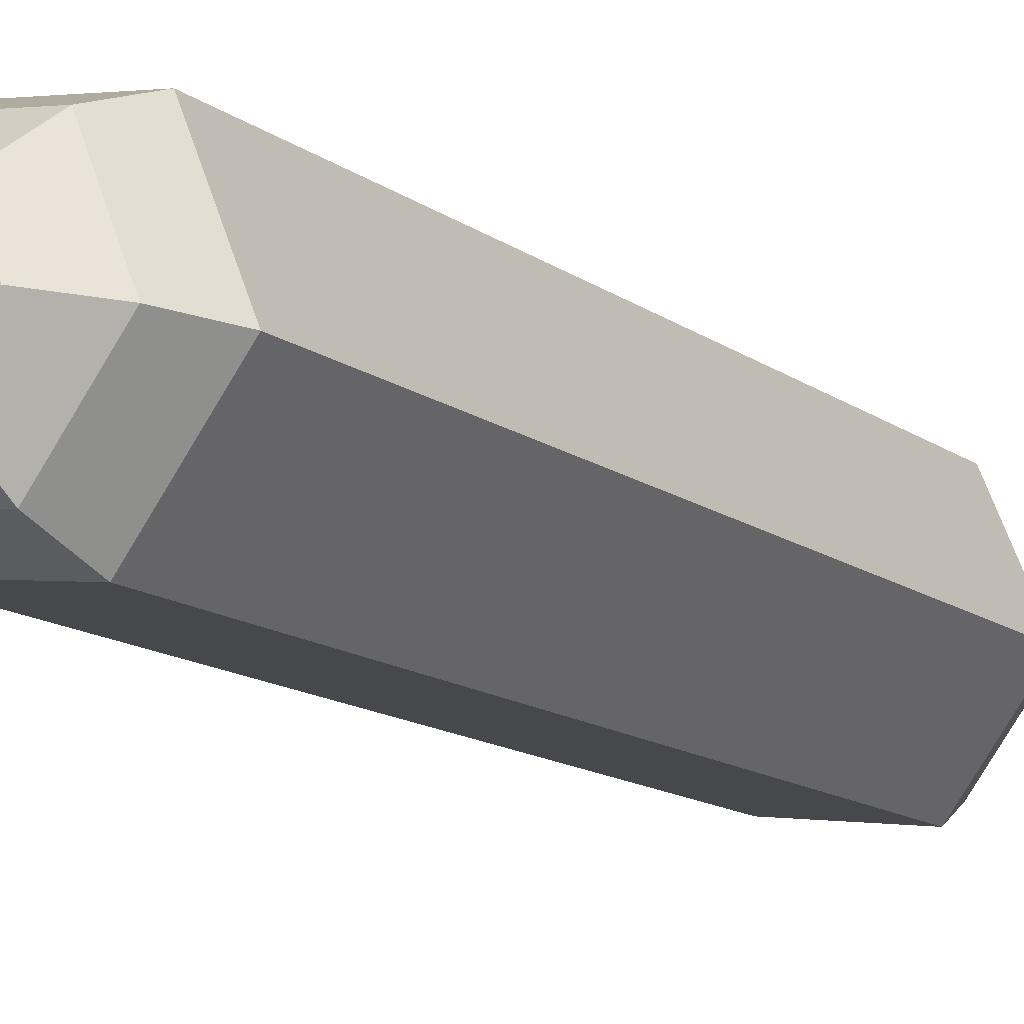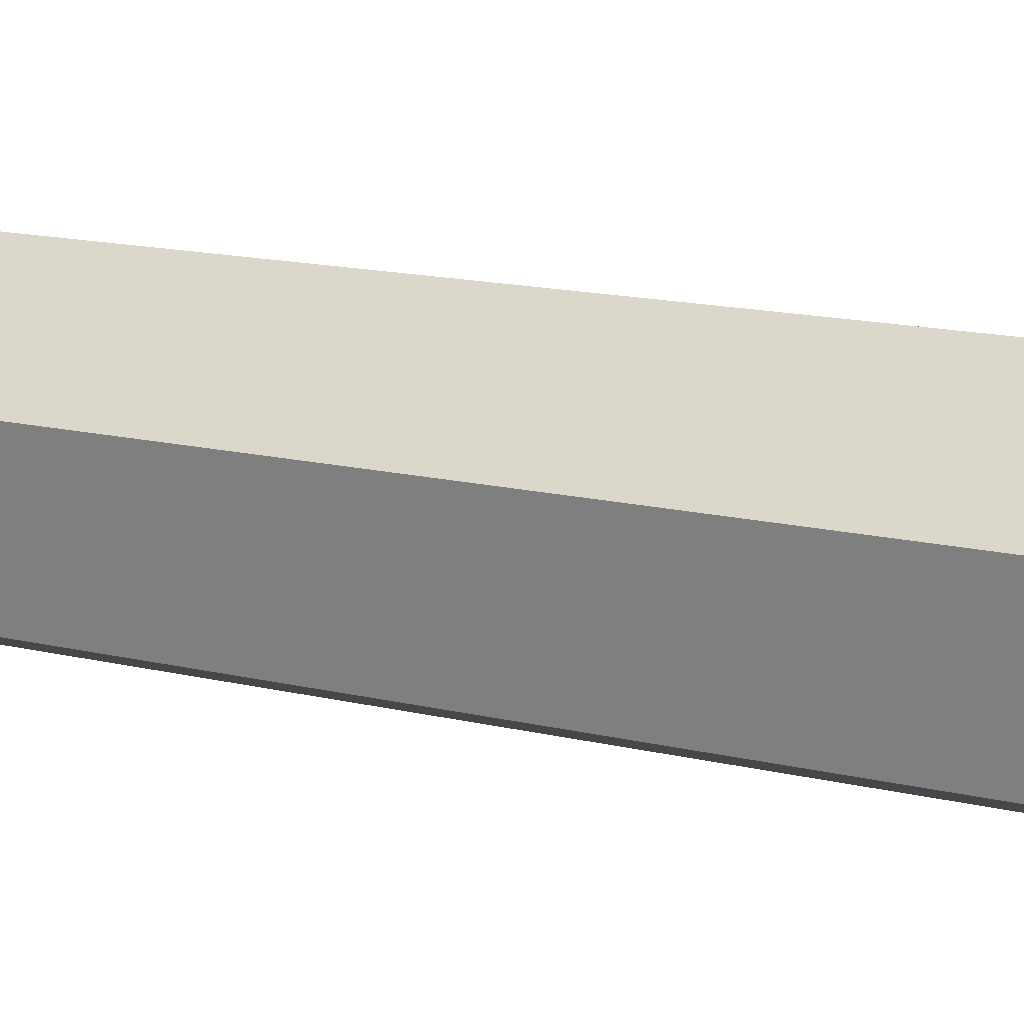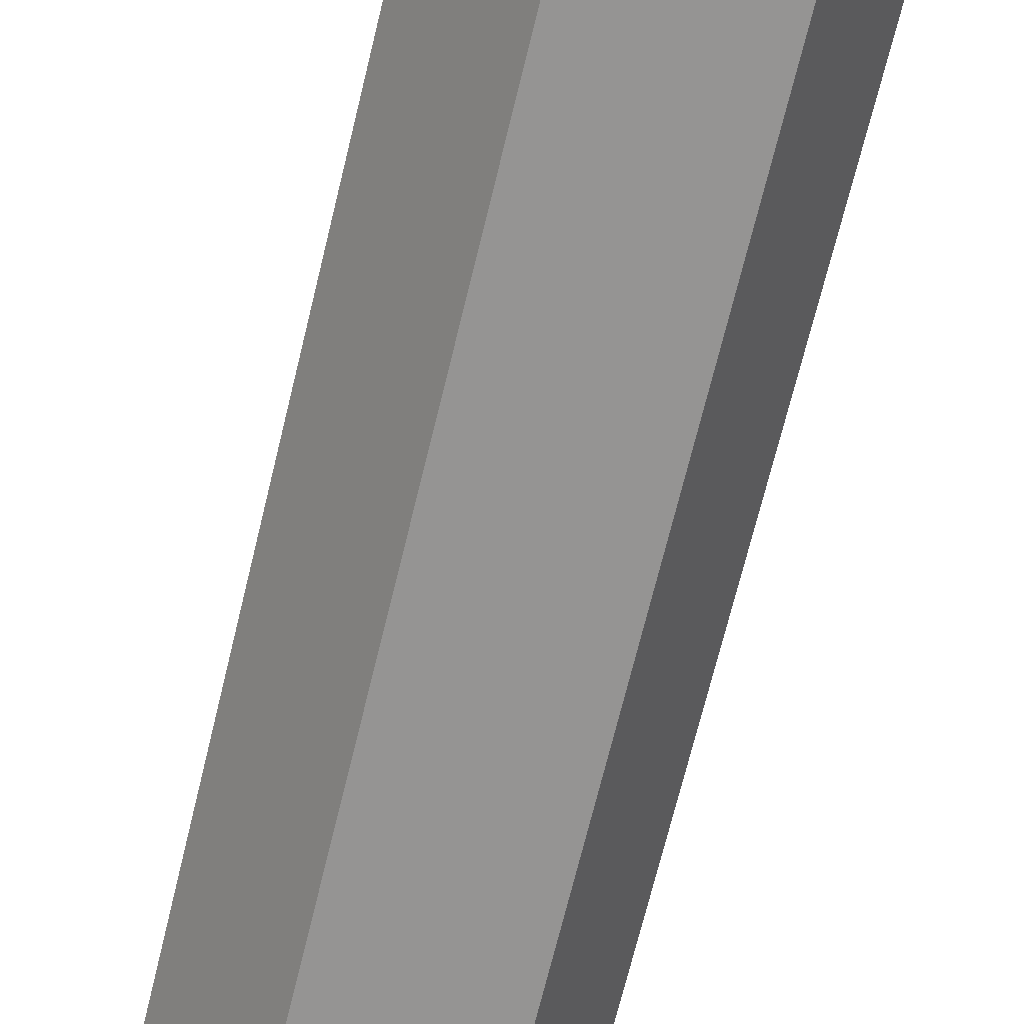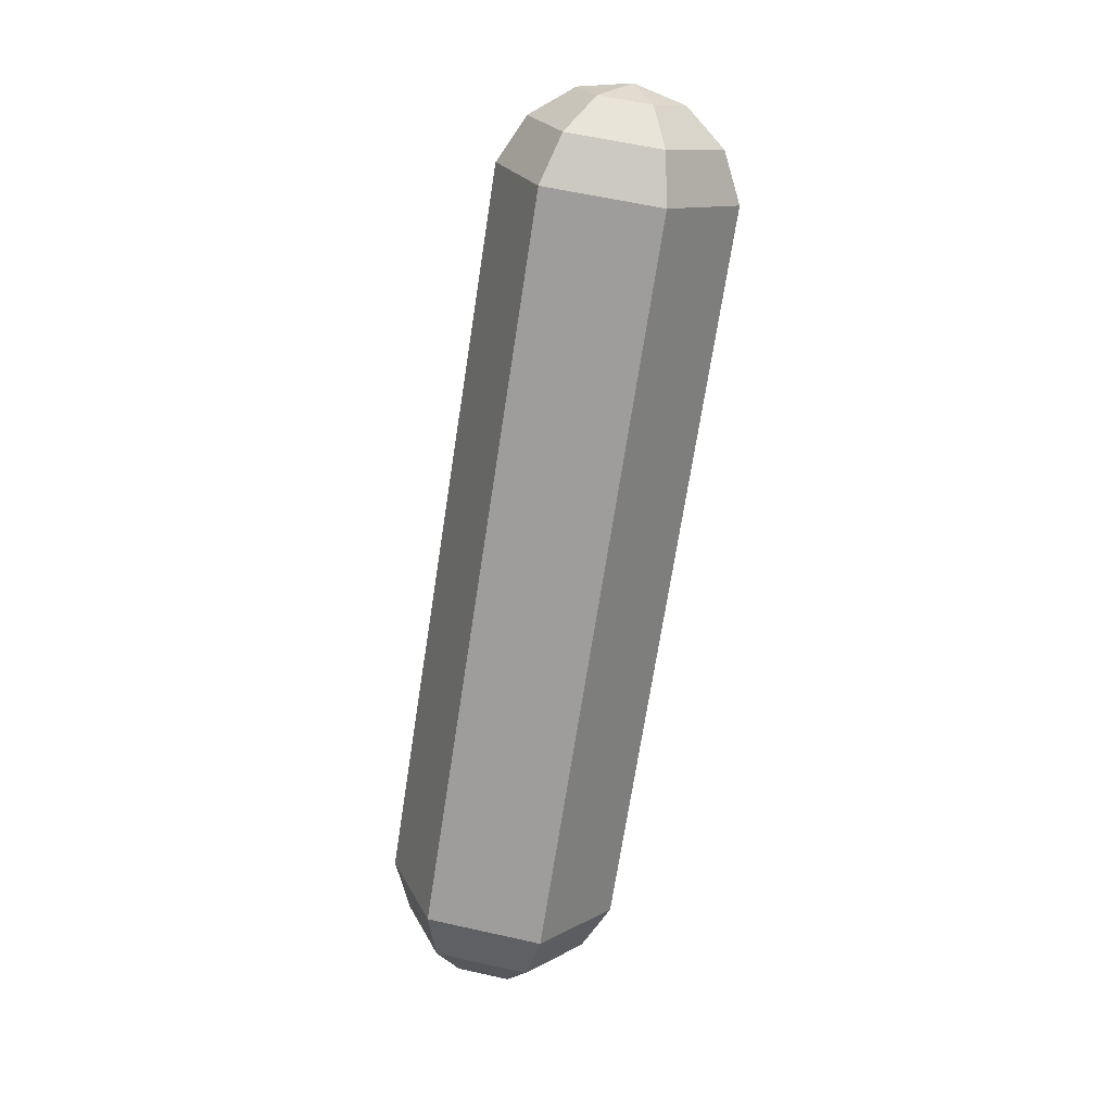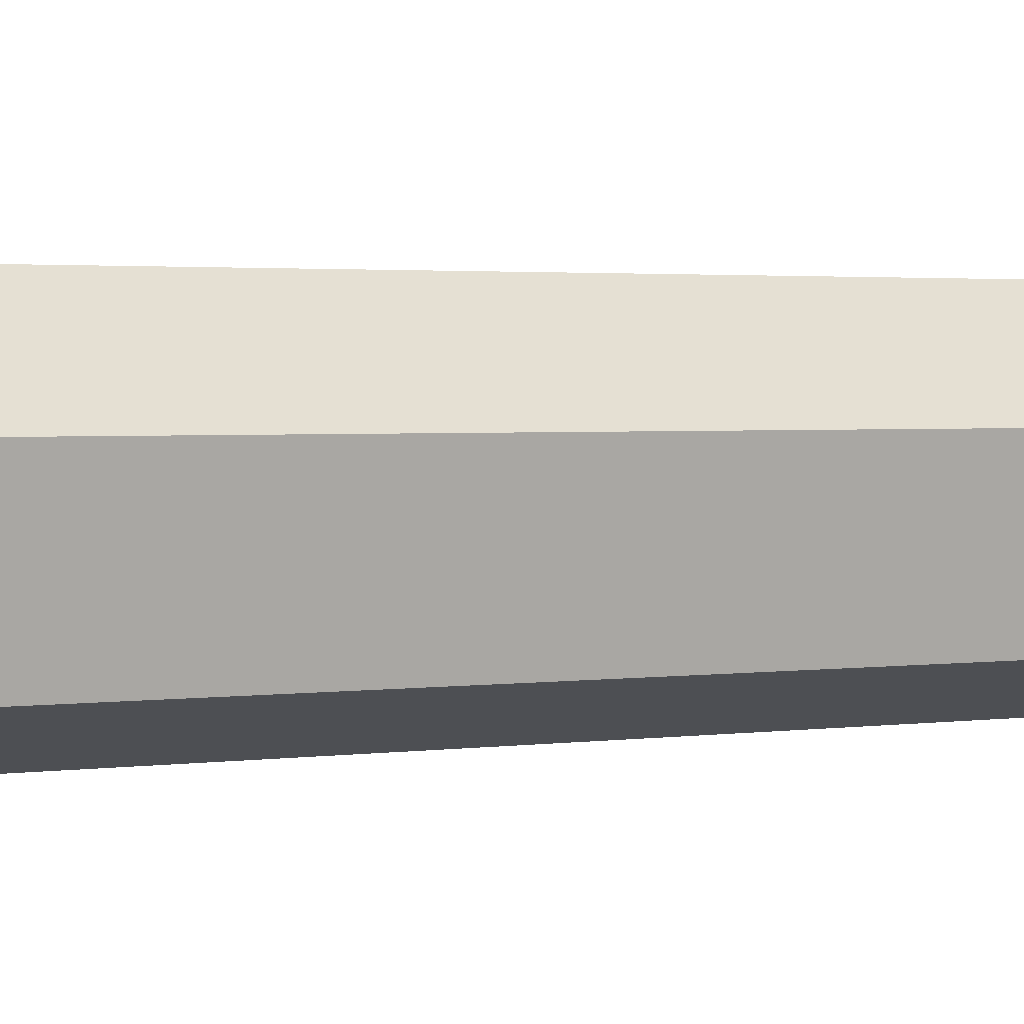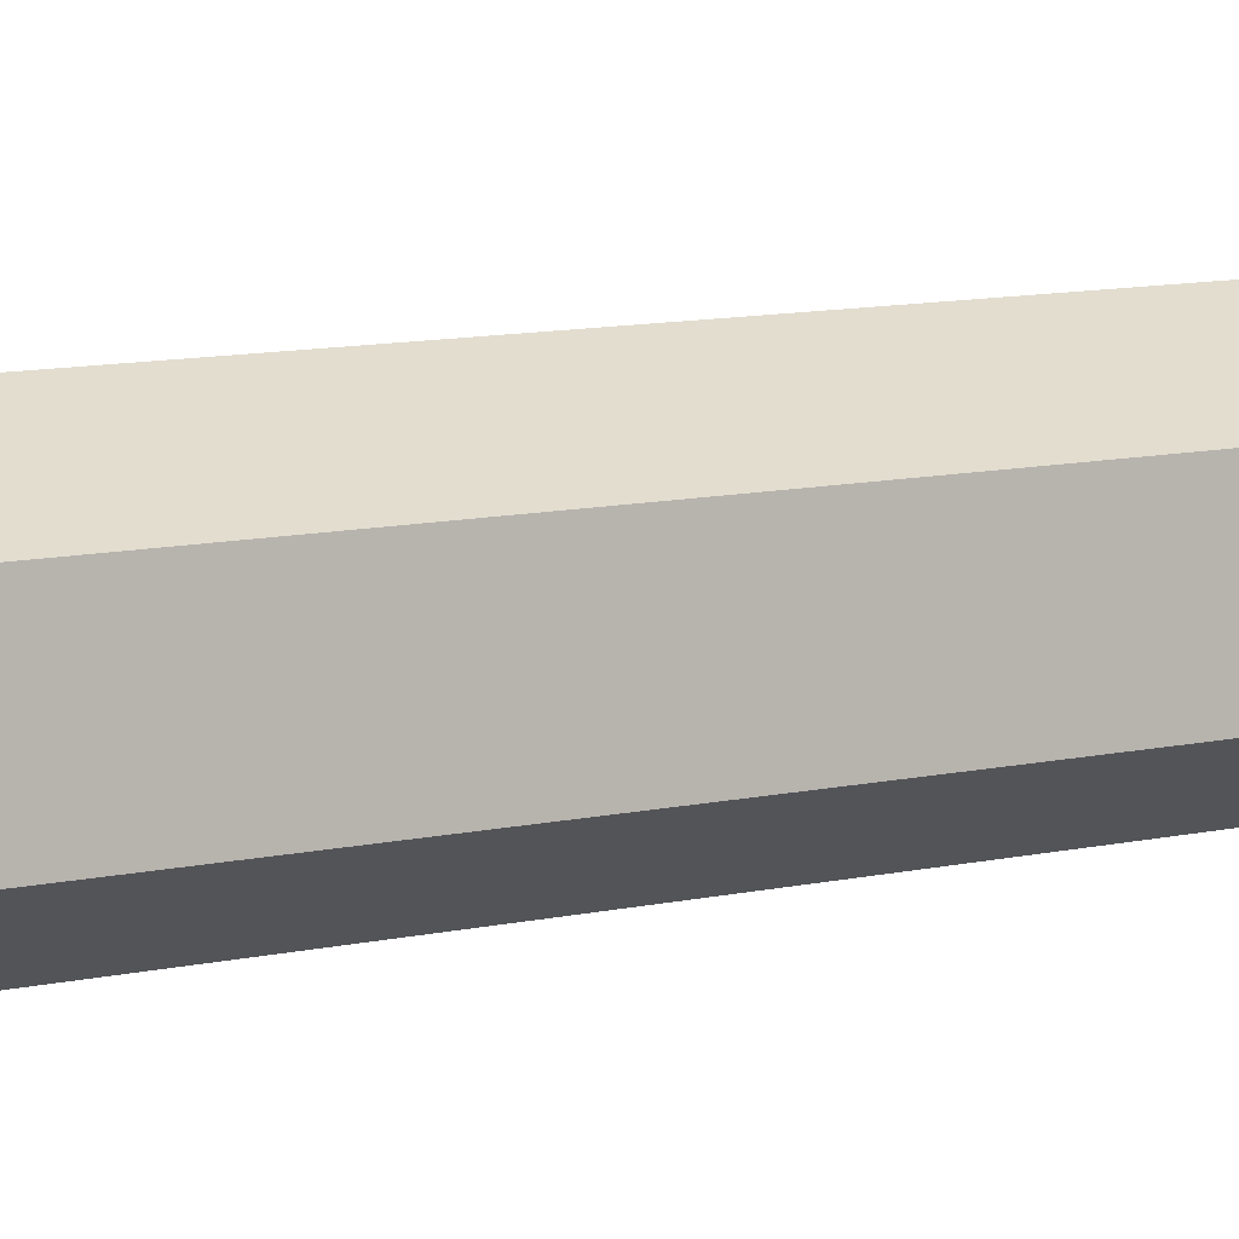
<metadata>
{"format":"obj","ext":"obj","renderer":"f3d","projection":"perspective","resolution":1024,"background":"white","views":[{"elev":0.6,"azim":-154.3,"up":"+Y"},{"elev":-10.3,"azim":-69.0,"up":"+Y"},{"elev":-55.5,"azim":159.4,"up":"+Y"},{"elev":29.1,"azim":-169.2,"up":"+Z"},{"elev":-21.0,"azim":54.0,"up":"+Y"},{"elev":39.5,"azim":-120.4,"up":"+Y"}]}
</metadata>
<code>
g pSphere33
v -0.9821 0.6258 -0.2389
v -0.9662 0.6026 -0.2486
v -0.9532 0.6259 -0.2354
v -0.9958 0.6011 -0.2457
v -0.9662 0.6026 -0.2486
v -0.9821 0.6258 -0.2389
v -0.9807 0.5766 -0.2489
v -0.9662 0.6026 -0.2486
v -0.9958 0.6011 -0.2457
v -0.9519 0.5767 -0.2454
v -0.9662 0.6026 -0.2486
v -0.9807 0.5766 -0.2489
v -0.9381 0.6013 -0.2387
v -0.9662 0.6026 -0.2486
v -0.9519 0.5767 -0.2454
v -0.9532 0.6259 -0.2354
v -0.9662 0.6026 -0.2486
v -0.9381 0.6013 -0.2387
v -1.013 0.5236 0.258
v -1.027 0.4976 0.2577
v -1.042 0.5235 0.2545
v -1.042 0.5235 0.2545
v -1.027 0.4976 0.2577
v -1.055 0.4988 0.2477
v -1.055 0.4988 0.2477
v -1.027 0.4976 0.2577
v -1.04 0.4742 0.2445
v -1.04 0.4742 0.2445
v -1.027 0.4976 0.2577
v -1.011 0.4743 0.248
v -1.011 0.4743 0.248
v -1.027 0.4976 0.2577
v -0.9976 0.499 0.2547
v -0.9976 0.499 0.2547
v -1.027 0.4976 0.2577
v -1.013 0.5236 0.258
v -0.9532 0.6259 -0.2354
v -0.9444 0.642 -0.2119
v -0.9964 0.6418 -0.2182
v -0.9821 0.6258 -0.2389
v -0.9821 0.6258 -0.2389
v -0.9964 0.6418 -0.2182
v -1.021 0.5973 -0.2304
v -0.9958 0.6011 -0.2457
v -0.9958 0.6011 -0.2457
v -1.021 0.5973 -0.2304
v -0.9939 0.553 -0.2363
v -0.9807 0.5766 -0.2489
v -0.9807 0.5766 -0.2489
v -0.9939 0.553 -0.2363
v -0.9419 0.5532 -0.23
v -0.9519 0.5767 -0.2454
v -0.9519 0.5767 -0.2454
v -0.9419 0.5532 -0.23
v -0.9172 0.5977 -0.2178
v -0.9381 0.6013 -0.2387
v -0.9381 0.6013 -0.2387
v -0.9172 0.5977 -0.2178
v -0.9444 0.642 -0.2119
v -0.9532 0.6259 -0.2354
v -0.9444 0.642 -0.2119
v -0.9415 0.6475 -0.1828
v -1.006 0.6473 -0.1906
v -0.9964 0.6418 -0.2182
v -0.9964 0.6418 -0.2182
v -1.006 0.6473 -0.1906
v -1.037 0.5919 -0.2059
v -1.021 0.5973 -0.2304
v -1.021 0.5973 -0.2304
v -1.037 0.5919 -0.2059
v -1.003 0.5366 -0.2132
v -0.9939 0.553 -0.2363
v -0.9939 0.553 -0.2363
v -1.003 0.5366 -0.2132
v -0.9383 0.5369 -0.2054
v -0.9419 0.5532 -0.23
v -0.9419 0.5532 -0.23
v -0.9383 0.5369 -0.2054
v -0.9075 0.5923 -0.1902
v -0.9172 0.5977 -0.2178
v -0.9172 0.5977 -0.2178
v -0.9075 0.5923 -0.1902
v -0.9415 0.6475 -0.1828
v -0.9444 0.642 -0.2119
v -0.9415 0.6475 -0.1828
v -0.9903 0.5635 0.2223
v -1.055 0.5633 0.2144
v -1.006 0.6473 -0.1906
v -1.006 0.6473 -0.1906
v -1.055 0.5633 0.2144
v -1.086 0.5078 0.1992
v -1.037 0.5919 -0.2059
v -1.037 0.5919 -0.2059
v -1.086 0.5078 0.1992
v -1.052 0.4526 0.1919
v -1.003 0.5366 -0.2132
v -1.003 0.5366 -0.2132
v -1.052 0.4526 0.1919
v -0.9872 0.4528 0.1997
v -0.9383 0.5369 -0.2054
v -0.9383 0.5369 -0.2054
v -0.9872 0.4528 0.1997
v -0.9564 0.5083 0.2149
v -0.9075 0.5923 -0.1902
v -0.9075 0.5923 -0.1902
v -0.9564 0.5083 0.2149
v -0.9903 0.5635 0.2223
v -0.9415 0.6475 -0.1828
v -0.9903 0.5635 0.2223
v -0.9996 0.5471 0.2454
v -1.052 0.5469 0.2391
v -1.055 0.5633 0.2144
v -1.055 0.5633 0.2144
v -1.052 0.5469 0.2391
v -1.076 0.5025 0.2269
v -1.086 0.5078 0.1992
v -1.086 0.5078 0.1992
v -1.076 0.5025 0.2269
v -1.049 0.4582 0.221
v -1.052 0.4526 0.1919
v -1.052 0.4526 0.1919
v -1.049 0.4582 0.221
v -0.9971 0.4583 0.2273
v -0.9872 0.4528 0.1997
v -0.9872 0.4528 0.1997
v -0.9971 0.4583 0.2273
v -0.9724 0.5028 0.2395
v -0.9564 0.5083 0.2149
v -0.9564 0.5083 0.2149
v -0.9724 0.5028 0.2395
v -0.9996 0.5471 0.2454
v -0.9903 0.5635 0.2223
v -0.9996 0.5471 0.2454
v -1.013 0.5236 0.258
v -1.042 0.5235 0.2545
v -1.052 0.5469 0.2391
v -1.052 0.5469 0.2391
v -1.042 0.5235 0.2545
v -1.055 0.4988 0.2477
v -1.076 0.5025 0.2269
v -1.076 0.5025 0.2269
v -1.055 0.4988 0.2477
v -1.04 0.4742 0.2445
v -1.049 0.4582 0.221
v -1.049 0.4582 0.221
v -1.04 0.4742 0.2445
v -1.011 0.4743 0.248
v -0.9971 0.4583 0.2273
v -0.9971 0.4583 0.2273
v -1.011 0.4743 0.248
v -0.9976 0.499 0.2547
v -0.9724 0.5028 0.2395
v -0.9724 0.5028 0.2395
v -0.9976 0.499 0.2547
v -1.013 0.5236 0.258
v -0.9996 0.5471 0.2454
g pSphere33_0
f 3 2 1
f 6 5 4
f 9 8 7
f 12 11 10
f 15 14 13
f 18 17 16
f 21 20 19
f 24 23 22
f 27 26 25
f 30 29 28
f 33 32 31
f 36 35 34
f 39 38 37
f 40 39 37
f 43 42 41
f 44 43 41
f 47 46 45
f 48 47 45
f 51 50 49
f 52 51 49
f 55 54 53
f 56 55 53
f 59 58 57
f 60 59 57
f 63 62 61
f 64 63 61
f 67 66 65
f 68 67 65
f 71 70 69
f 72 71 69
f 75 74 73
f 76 75 73
f 79 78 77
f 80 79 77
f 83 82 81
f 84 83 81
f 87 86 85
f 88 87 85
f 91 90 89
f 92 91 89
f 95 94 93
f 96 95 93
f 99 98 97
f 100 99 97
f 103 102 101
f 104 103 101
f 107 106 105
f 108 107 105
f 111 110 109
f 112 111 109
f 115 114 113
f 116 115 113
f 119 118 117
f 120 119 117
f 123 122 121
f 124 123 121
f 127 126 125
f 128 127 125
f 131 130 129
f 132 131 129
f 135 134 133
f 136 135 133
f 139 138 137
f 140 139 137
f 143 142 141
f 144 143 141
f 147 146 145
f 148 147 145
f 151 150 149
f 152 151 149
f 155 154 153
f 156 155 153

</code>
